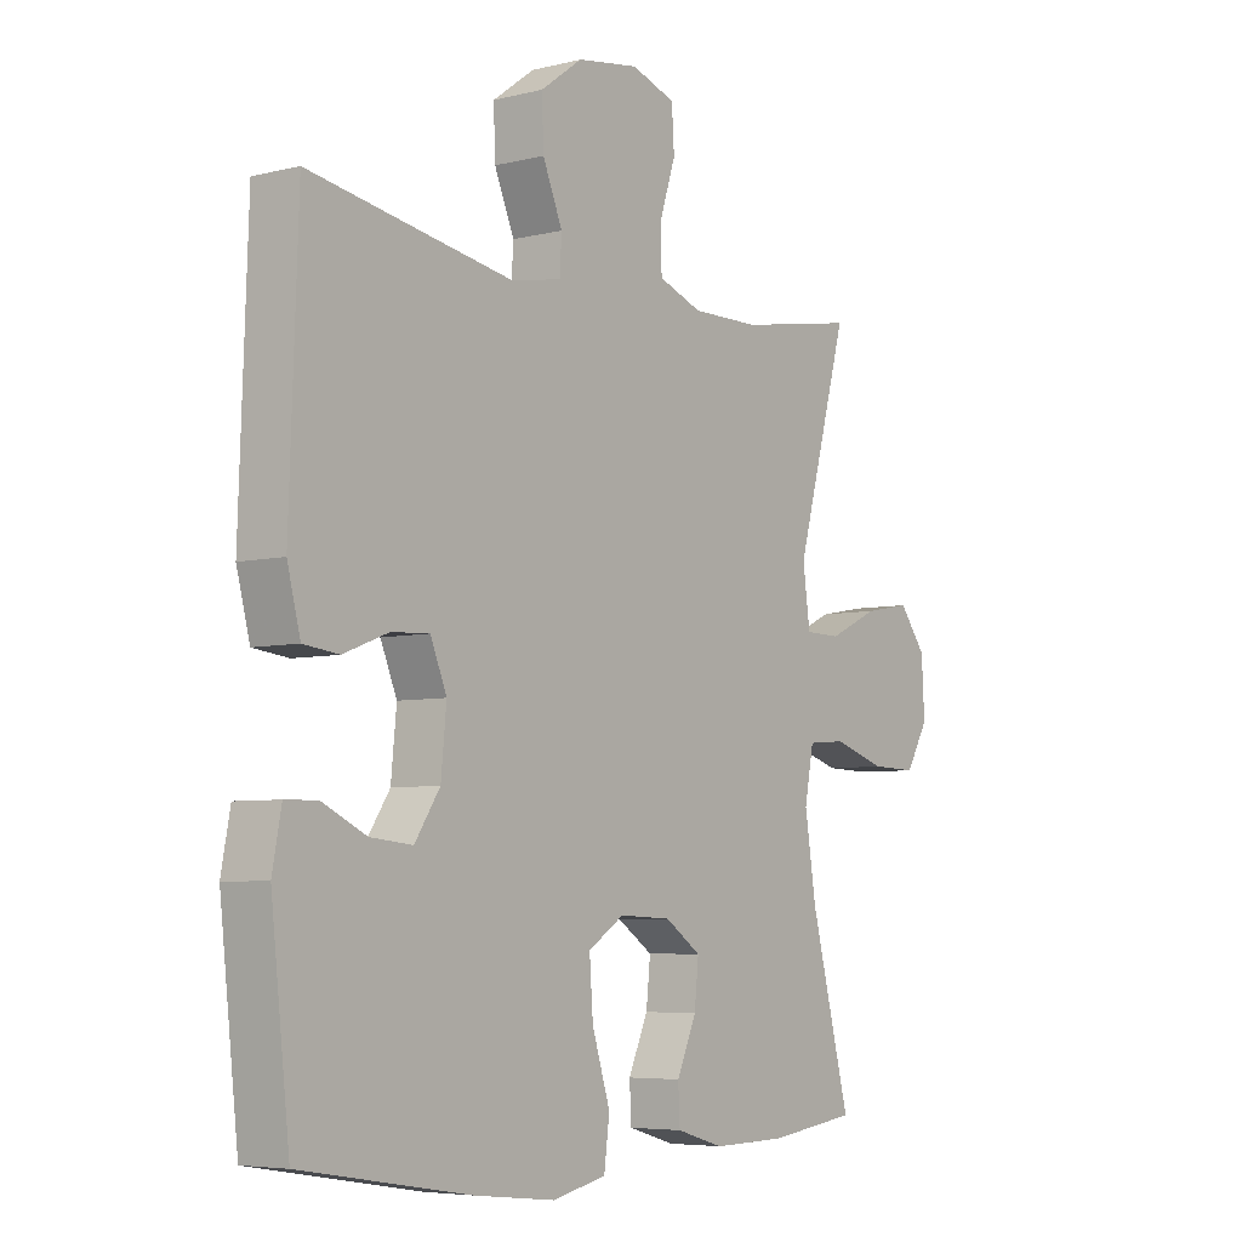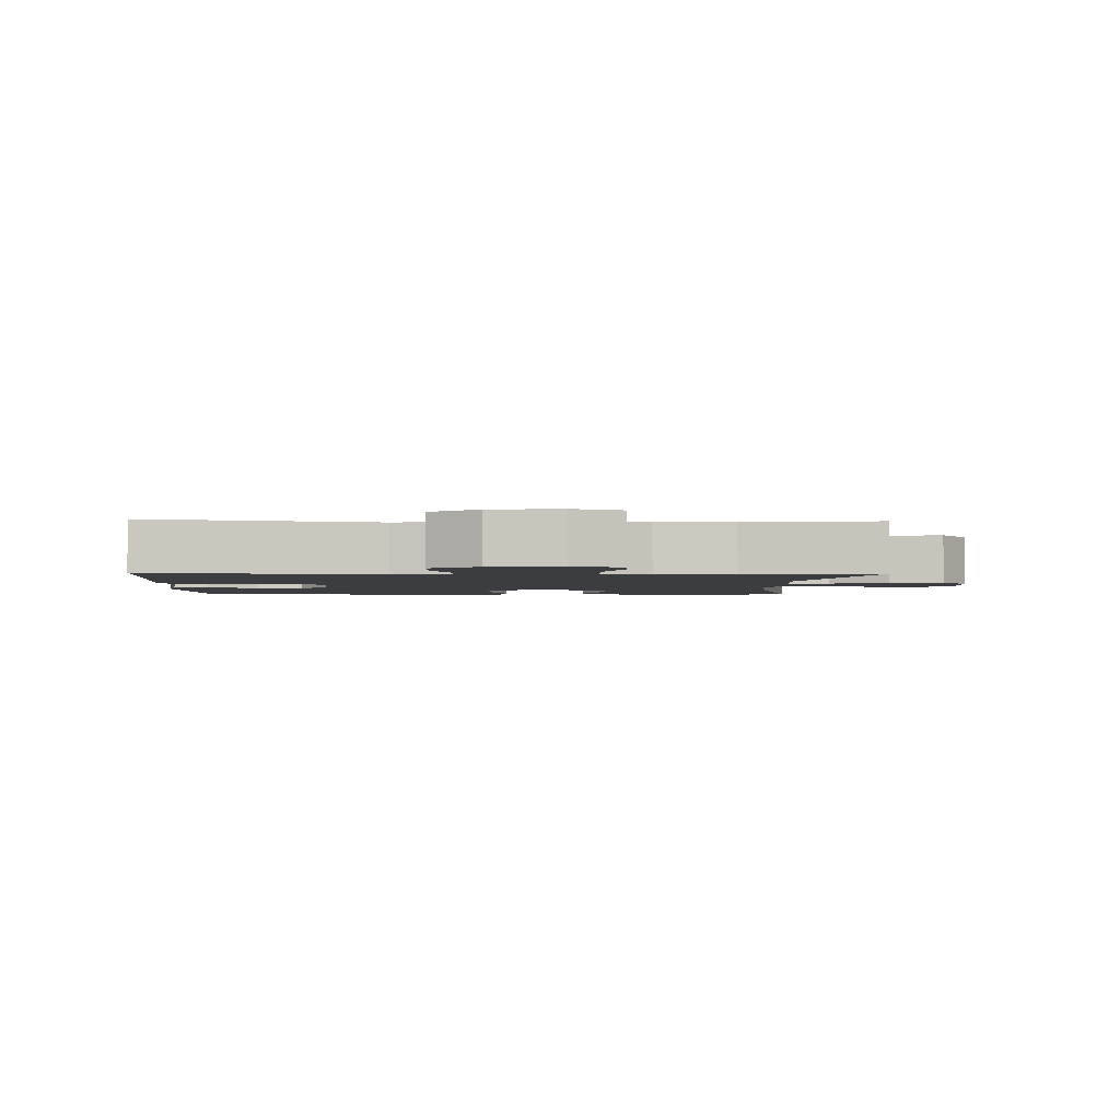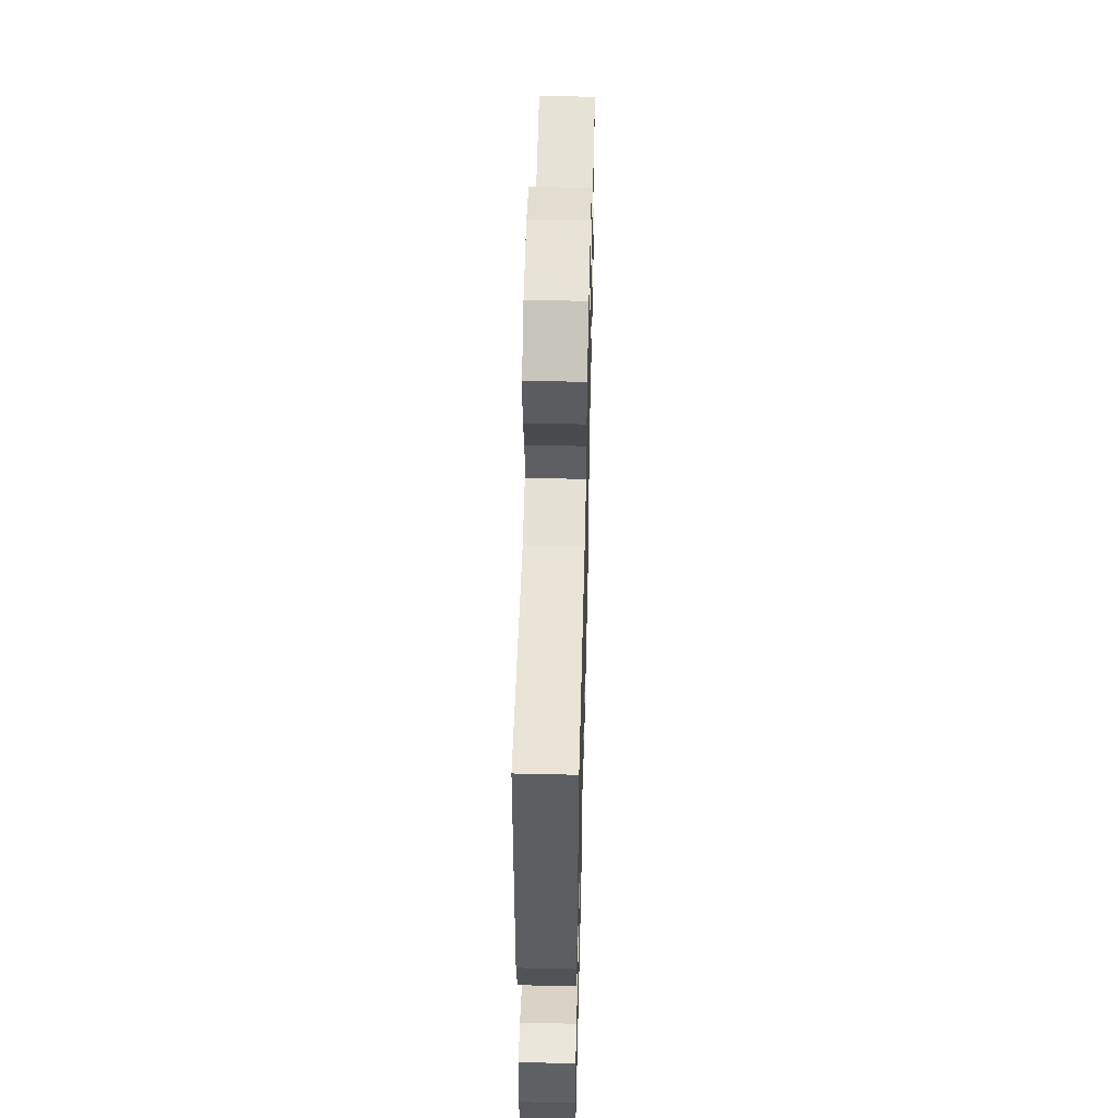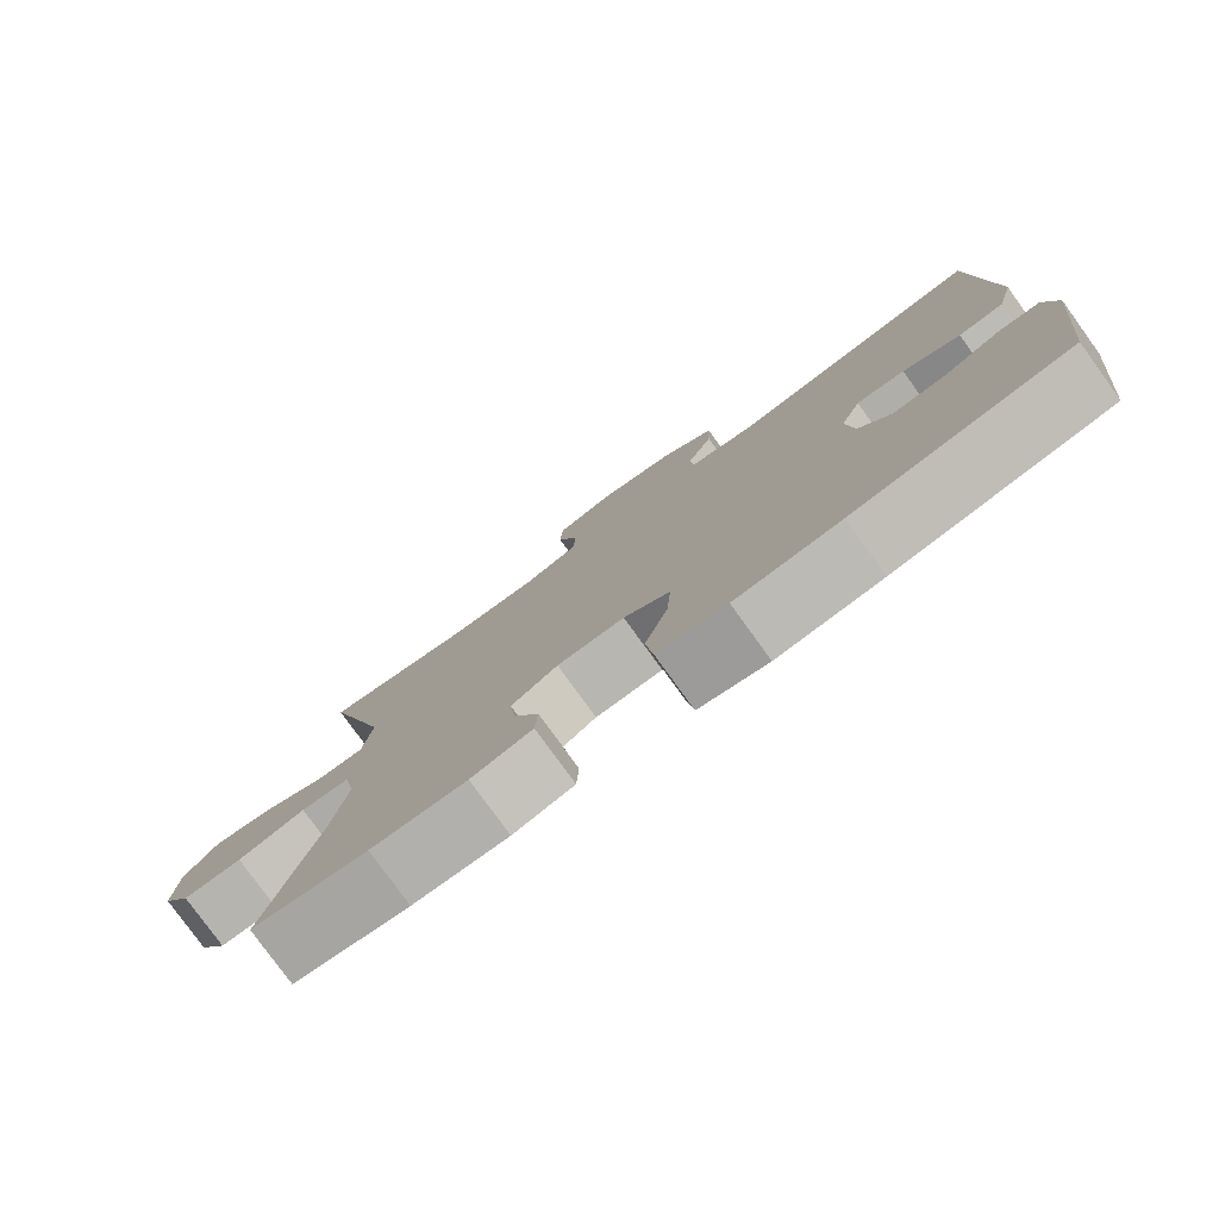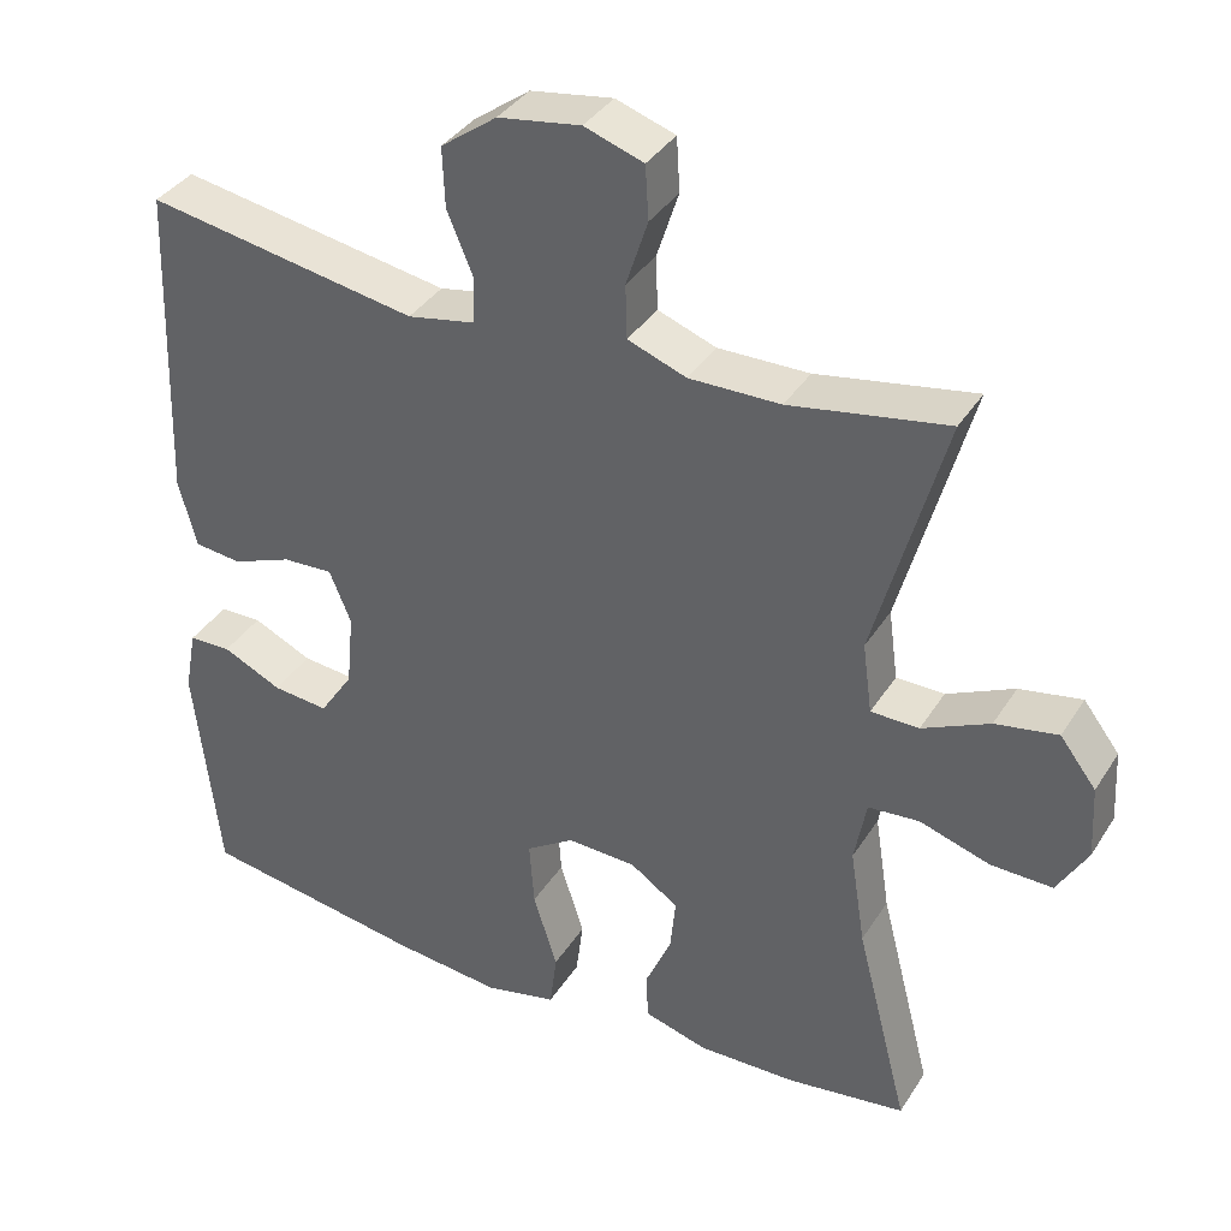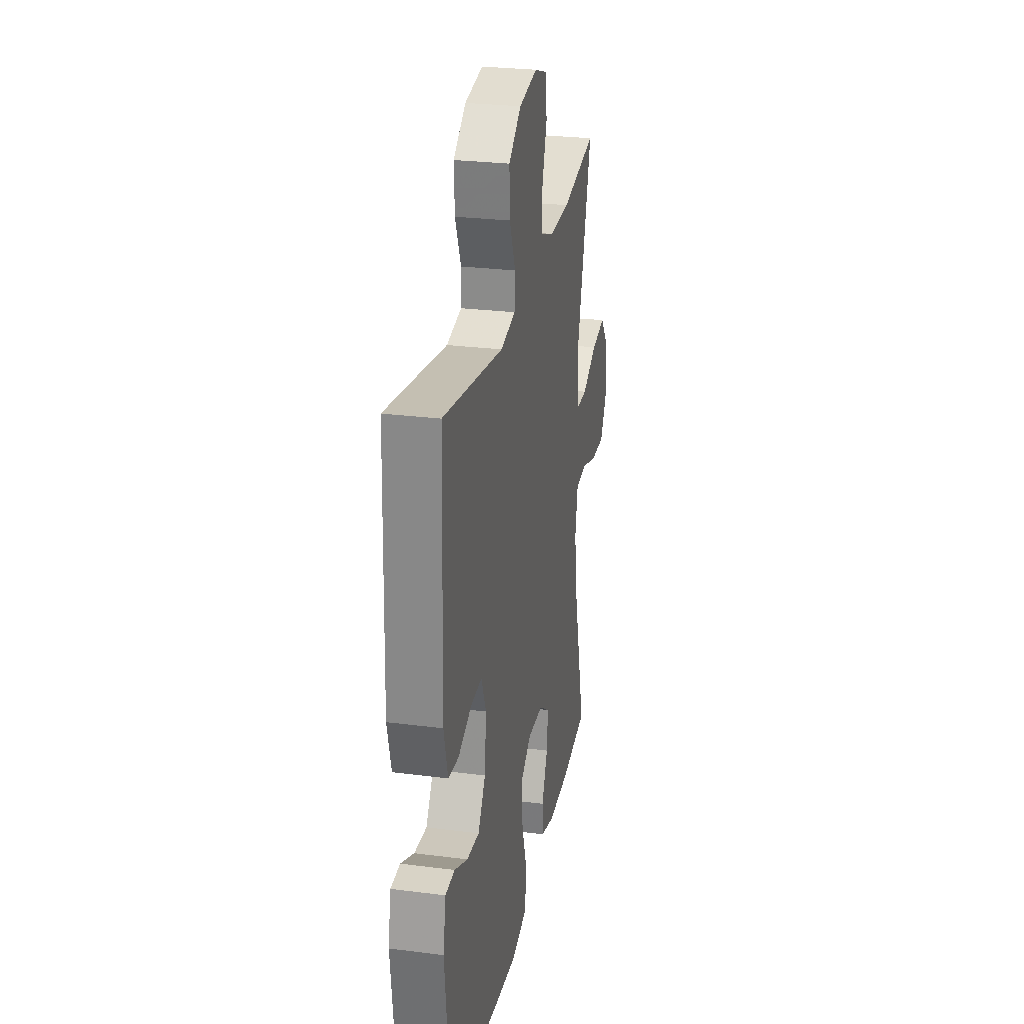
<metadata>
{"format":"obj","ext":"obj","renderer":"f3d","projection":"perspective","resolution":1024,"background":"white","views":[{"elev":-5.7,"azim":-52.9,"up":"+Z"},{"elev":-2.4,"azim":-2.6,"up":"+Y"},{"elev":53.5,"azim":-88.6,"up":"+Z"},{"elev":-79.5,"azim":-144.1,"up":"+Z"},{"elev":36.8,"azim":28.5,"up":"+Z"},{"elev":27.1,"azim":-78.8,"up":"+Z"}]}
</metadata>
<code>
v 0.5 0.07 0.5
v 0.413 0.07 0.186
v 0.425 0.07 0.098
v 0.485 0.07 0.097
v 0.569 0.07 0.136
v 0.647 0.07 0.15
v 0.692 0.07 0.091
v 0.697 0.07 0
v 0.659 0.07 -0.065
v 0.582 0.07 -0.063
v 0.494 0.07 -0.035
v 0.43 0.07 -0.04
v 0.415 0.07 -0.12
v 0.434 0.07 -0.242
v 0.5 0.07 -0.5
v 0.351 0.07 -0.52
v 0.228 0.07 -0.522
v 0.149 0.07 -0.499
v 0.146 0.07 -0.441
v 0.179 0.07 -0.366
v 0.186 0.07 -0.298
v 0.126 0.07 -0.257
v 0.039 0.07 -0.253
v -0.021 0.07 -0.292
v -0.015 0.07 -0.375
v 0.015 0.07 -0.47
v 0.006 0.07 -0.541
v -0.084 0.07 -0.561
v -0.22 0.07 -0.546
v -0.5 0.07 -0.5
v -0.531 0.07 -0.22
v -0.516 0.07 -0.14
v -0.463 0.07 -0.139
v -0.389 0.07 -0.174
v -0.319 0.07 -0.181
v -0.277 0.07 -0.118
v -0.268 0.07 -0.025
v -0.295 0.07 0.041
v -0.358 0.07 0.038
v -0.433 0.07 0.009
v -0.492 0.07 0.016
v -0.514 0.07 0.101
v -0.5 0.07 0.5
v -0.161 0.07 0.441
v -0.077 0.07 0.457
v -0.074 0.07 0.513
v -0.107 0.07 0.592
v -0.11 0.07 0.667
v -0.04 0.07 0.718
v 0.063 0.07 0.734
v 0.137 0.07 0.709
v 0.141 0.07 0.642
v 0.114 0.07 0.559
v 0.116 0.07 0.492
v 0.189 0.07 0.465
v 0.303 0.07 0.466
v 0.5 0 0.5
v 0.413 0 0.186
v 0.425 0 0.098
v 0.485 0 0.097
v 0.569 0 0.136
v 0.647 0 0.15
v 0.692 0 0.091
v 0.697 0 0
v 0.659 0 -0.065
v 0.582 0 -0.063
v 0.494 0 -0.035
v 0.43 0 -0.04
v 0.415 0 -0.12
v 0.434 0 -0.242
v 0.5 0 -0.5
v 0.351 0 -0.52
v 0.228 0 -0.522
v 0.149 0 -0.499
v 0.146 0 -0.441
v 0.179 0 -0.366
v 0.186 0 -0.298
v 0.126 0 -0.257
v 0.039 0 -0.253
v -0.021 0 -0.292
v -0.015 0 -0.375
v 0.015 0 -0.47
v 0.006 0 -0.541
v -0.084 0 -0.561
v -0.22 0 -0.546
v -0.5 0 -0.5
v -0.531 0 -0.22
v -0.516 0 -0.14
v -0.463 0 -0.139
v -0.389 0 -0.174
v -0.319 0 -0.181
v -0.277 0 -0.118
v -0.268 0 -0.025
v -0.295 0 0.041
v -0.358 0 0.038
v -0.433 0 0.009
v -0.492 0 0.016
v -0.514 0 0.101
v -0.5 0 0.5
v -0.161 0 0.441
v -0.077 0 0.457
v -0.074 0 0.513
v -0.107 0 0.592
v -0.11 0 0.667
v -0.04 0 0.718
v 0.063 0 0.734
v 0.137 0 0.709
v 0.141 0 0.642
v 0.114 0 0.559
v 0.116 0 0.492
v 0.189 0 0.465
v 0.303 0 0.466
f 50 51 52 53
f 50 53 54
f 49 50 54
f 46 47 48 49
f 45 46 49 54
f 44 45 54 55
f 42 43 44
f 39 40 41 42
f 38 39 42 44
f 37 38 44 55
f 31 32 33 34
f 31 34 35
f 30 31 35
f 29 30 35 36
f 25 26 27 28
f 24 25 28 29
f 17 18 19 20
f 17 20 21
f 14 15 16 17
f 13 14 17 21
f 12 13 21 22
f 8 9 10 11
f 8 11 12
f 7 8 12
f 4 5 6 7
f 3 4 7 12
f 2 3 12 22
f 56 1 2 22
f 24 29 36 37
f 23 24 37 55
f 22 23 55 56
f 109 108 107 106
f 110 109 106
f 110 106 105
f 105 104 103 102
f 110 105 102 101
f 111 110 101 100
f 100 99 98
f 98 97 96 95
f 100 98 95 94
f 111 100 94 93
f 90 89 88 87
f 91 90 87
f 91 87 86
f 92 91 86 85
f 84 83 82 81
f 85 84 81 80
f 76 75 74 73
f 77 76 73
f 73 72 71 70
f 77 73 70 69
f 78 77 69 68
f 67 66 65 64
f 68 67 64
f 68 64 63
f 63 62 61 60
f 68 63 60 59
f 78 68 59 58
f 78 58 57 112
f 93 92 85 80
f 111 93 80 79
f 112 111 79 78
f 1 57 58 2
f 2 58 59 3
f 3 59 60 4
f 4 60 61 5
f 5 61 62 6
f 6 62 63 7
f 7 63 64 8
f 8 64 65 9
f 9 65 66 10
f 10 66 67 11
f 11 67 68 12
f 12 68 69 13
f 13 69 70 14
f 14 70 71 15
f 15 71 72 16
f 16 72 73 17
f 17 73 74 18
f 18 74 75 19
f 19 75 76 20
f 20 76 77 21
f 21 77 78 22
f 22 78 79 23
f 23 79 80 24
f 24 80 81 25
f 25 81 82 26
f 26 82 83 27
f 27 83 84 28
f 28 84 85 29
f 29 85 86 30
f 30 86 87 31
f 31 87 88 32
f 32 88 89 33
f 33 89 90 34
f 34 90 91 35
f 35 91 92 36
f 36 92 93 37
f 37 93 94 38
f 38 94 95 39
f 39 95 96 40
f 40 96 97 41
f 41 97 98 42
f 42 98 99 43
f 43 99 100 44
f 44 100 101 45
f 45 101 102 46
f 46 102 103 47
f 47 103 104 48
f 48 104 105 49
f 49 105 106 50
f 50 106 107 51
f 51 107 108 52
f 52 108 109 53
f 53 109 110 54
f 54 110 111 55
f 55 111 112 56
f 56 112 57 1

</code>
